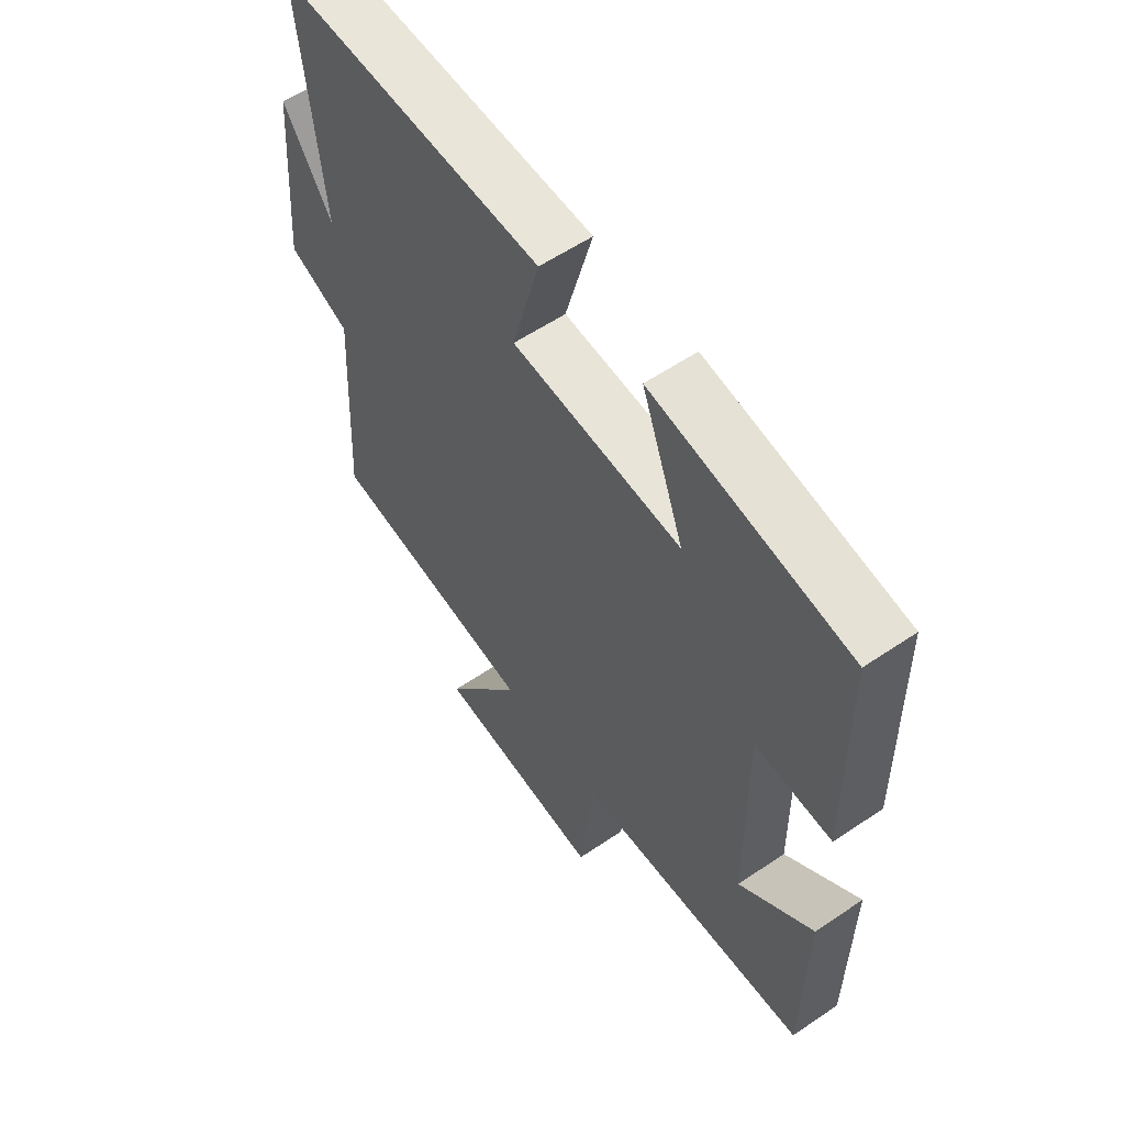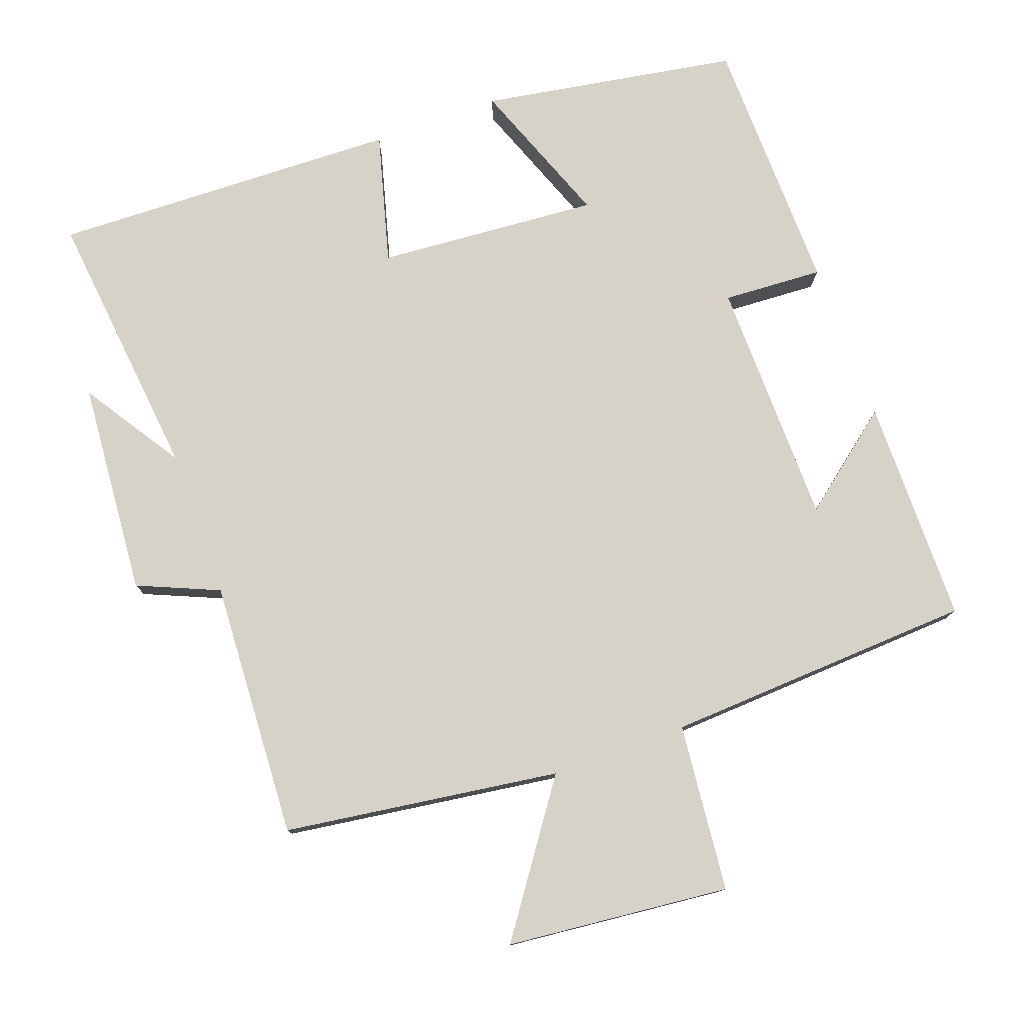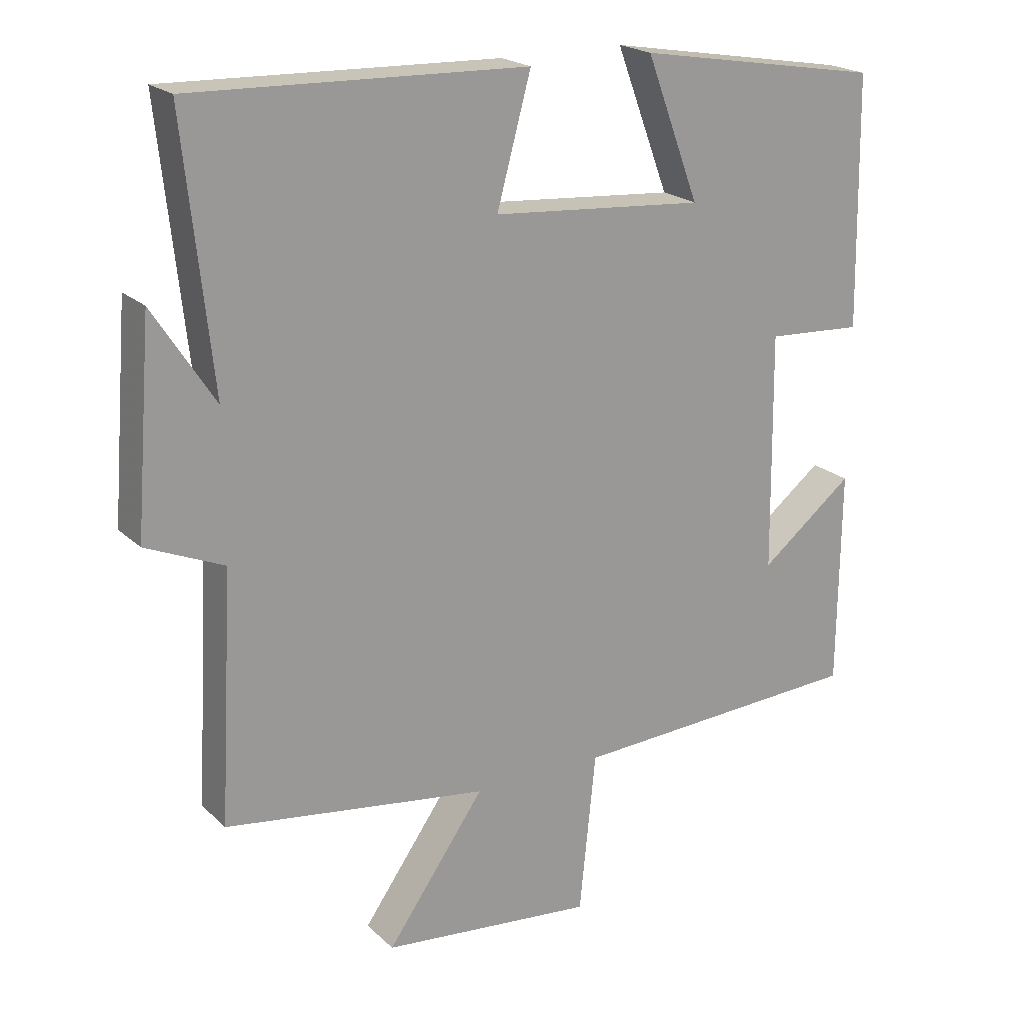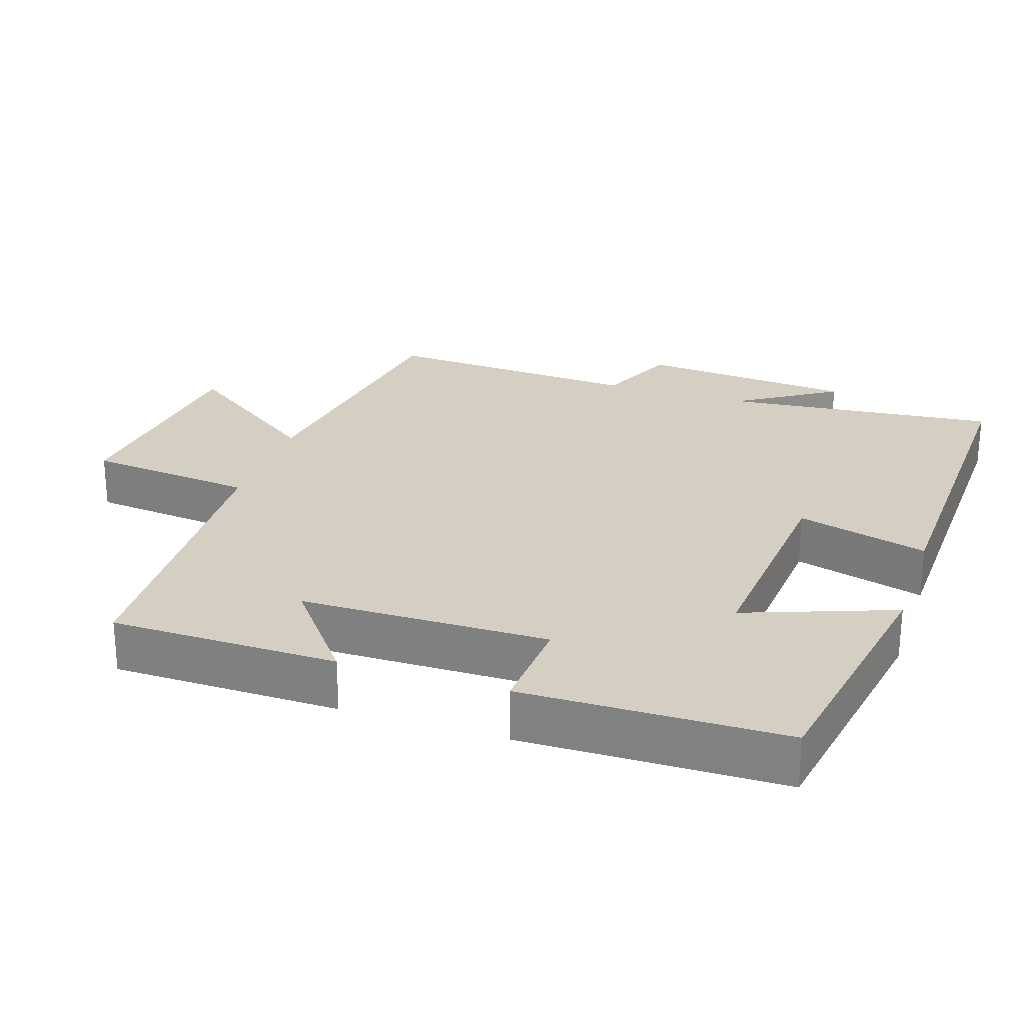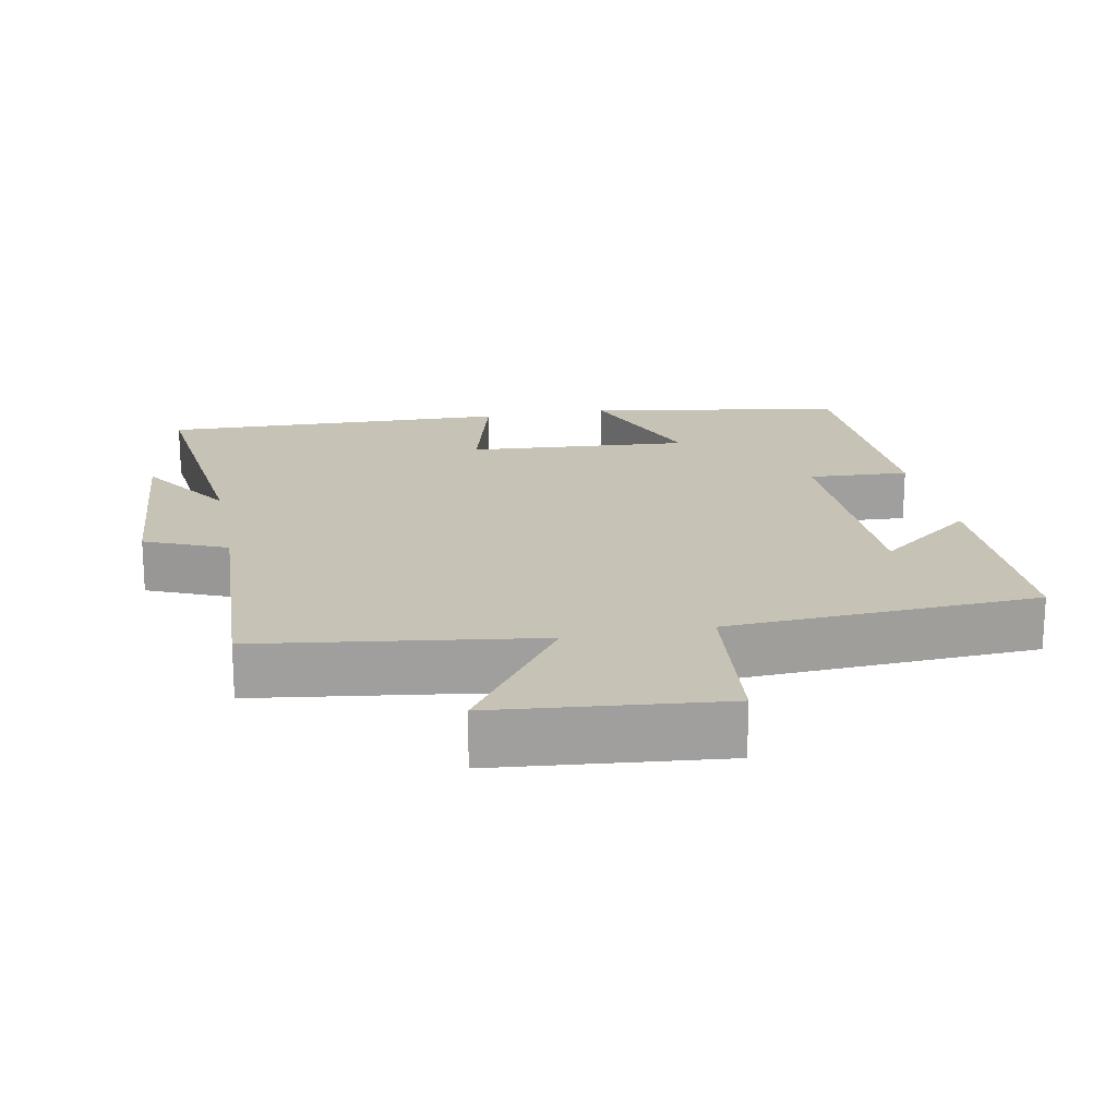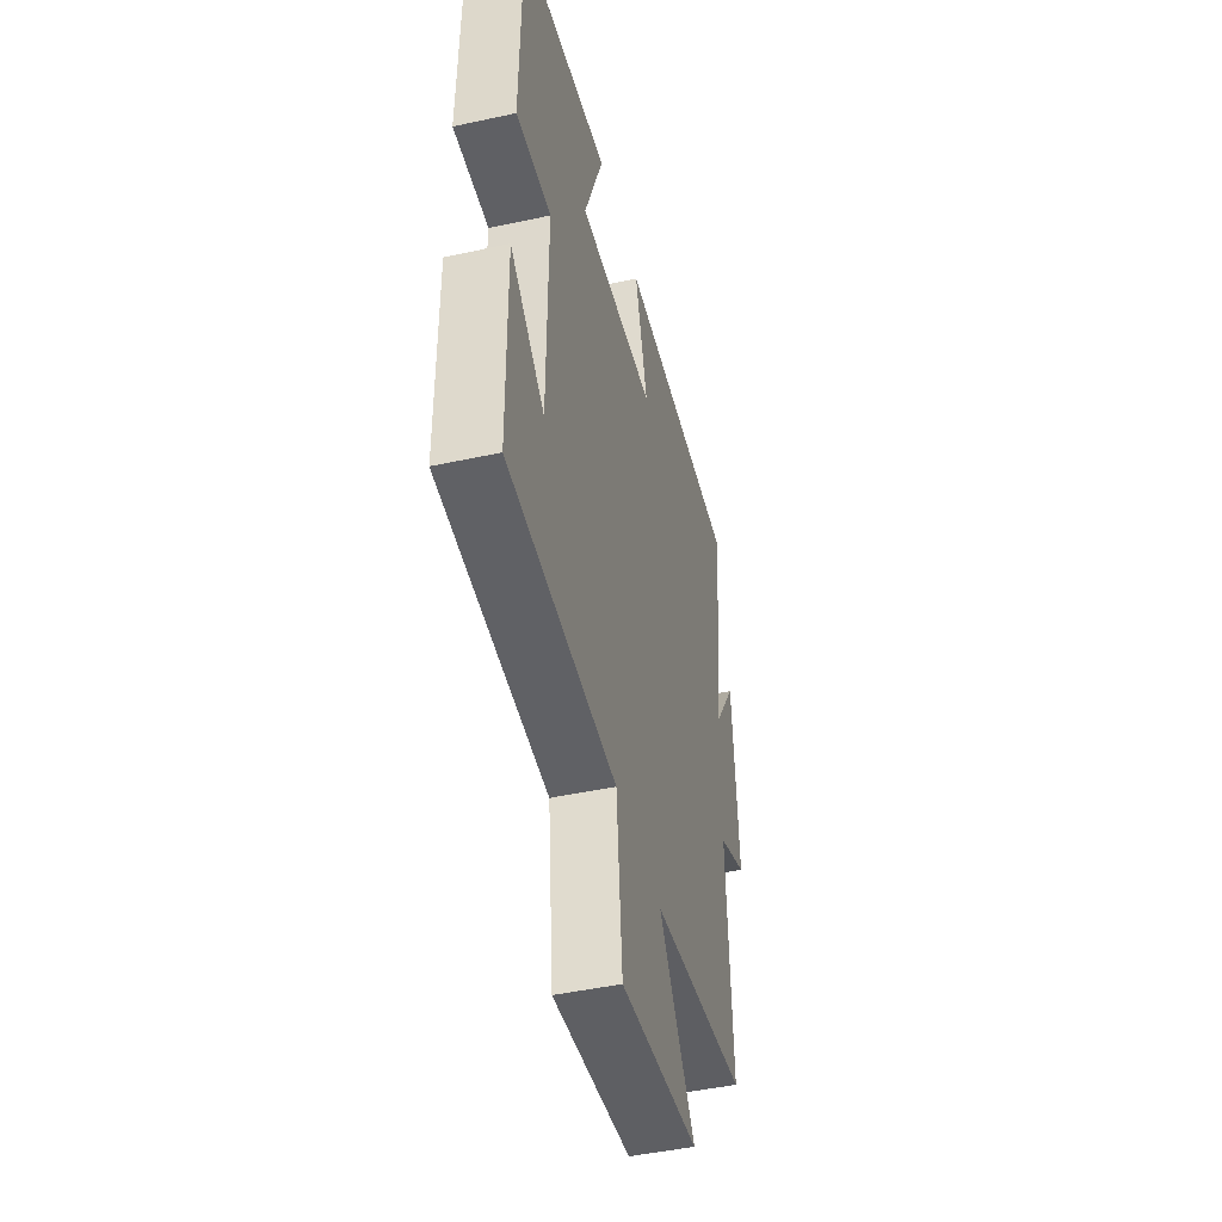
<metadata>
{"format":"obj","ext":"obj","renderer":"f3d","projection":"perspective","resolution":1024,"background":"white","views":[{"elev":57.5,"azim":-125.2,"up":"+Z"},{"elev":77.7,"azim":160.0,"up":"+Y"},{"elev":20.8,"azim":147.9,"up":"+Z"},{"elev":25.6,"azim":-71.5,"up":"+Y"},{"elev":18.9,"azim":168.9,"up":"+Y"},{"elev":-46.6,"azim":-76.1,"up":"+Z"}]}
</metadata>
<code>
v -0.494 0.07 0.439
v -0.133 0.07 0.5
v -0.211 0.07 0.292
v 0.101 0.07 0.316
v 0.051 0.07 0.5
v 0.541 0.07 0.515
v 0.5 0.07 0.13
v 0.59 0.07 0.269
v 0.614 0.07 -0.033
v 0.5 0.07 -0.082
v 0.52 0.07 -0.445
v 0.132 0.07 -0.5
v 0.276 0.07 -0.704
v -0.038 0.07 -0.736
v -0.062 0.07 -0.5
v -0.497 0.07 -0.477
v -0.5 0.07 -0.159
v -0.363 0.07 -0.267
v -0.359 0.07 0.081
v -0.5 0.07 0.073
v -0.494 0 0.439
v -0.133 0 0.5
v -0.211 0 0.292
v 0.101 0 0.316
v 0.051 0 0.5
v 0.541 0 0.515
v 0.5 0 0.13
v 0.59 0 0.269
v 0.614 0 -0.033
v 0.5 0 -0.082
v 0.52 0 -0.445
v 0.132 0 -0.5
v 0.276 0 -0.704
v -0.038 0 -0.736
v -0.062 0 -0.5
v -0.497 0 -0.477
v -0.5 0 -0.159
v -0.363 0 -0.267
v -0.359 0 0.081
v -0.5 0 0.073
f 1 2 3
f 20 1 3
f 19 20 3
f 18 19 3 4
f 16 17 18
f 15 16 18 4
f 12 13 14 15
f 12 15 4
f 11 12 4
f 10 11 4
f 7 8 9 10
f 7 10 4 5
f 5 6 7
f 23 22 21
f 23 21 40
f 23 40 39
f 24 23 39 38
f 38 37 36
f 24 38 36 35
f 35 34 33 32
f 24 35 32
f 24 32 31
f 24 31 30
f 30 29 28 27
f 25 24 30 27
f 27 26 25
f 1 21 22 2
f 2 22 23 3
f 3 23 24 4
f 4 24 25 5
f 5 25 26 6
f 6 26 27 7
f 7 27 28 8
f 8 28 29 9
f 9 29 30 10
f 10 30 31 11
f 11 31 32 12
f 12 32 33 13
f 13 33 34 14
f 14 34 35 15
f 15 35 36 16
f 16 36 37 17
f 17 37 38 18
f 18 38 39 19
f 19 39 40 20
f 20 40 21 1

</code>
